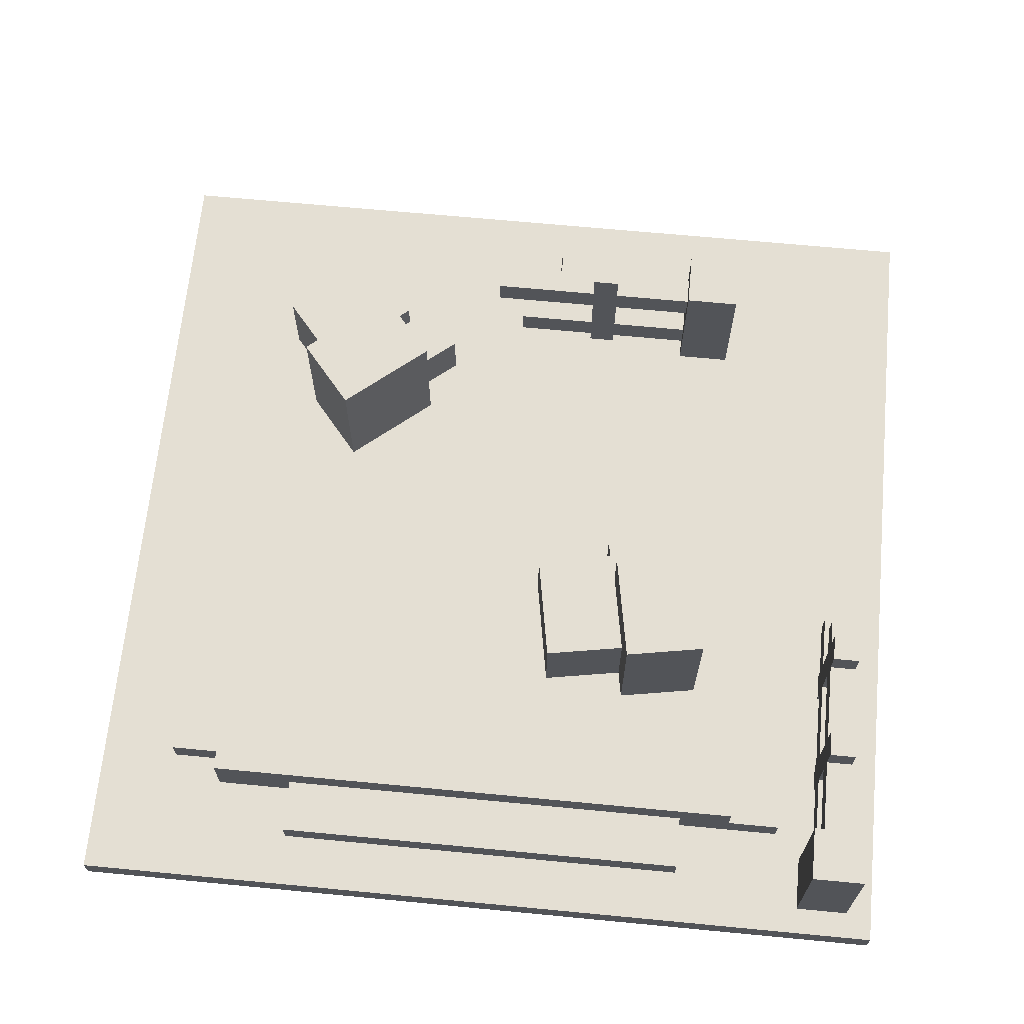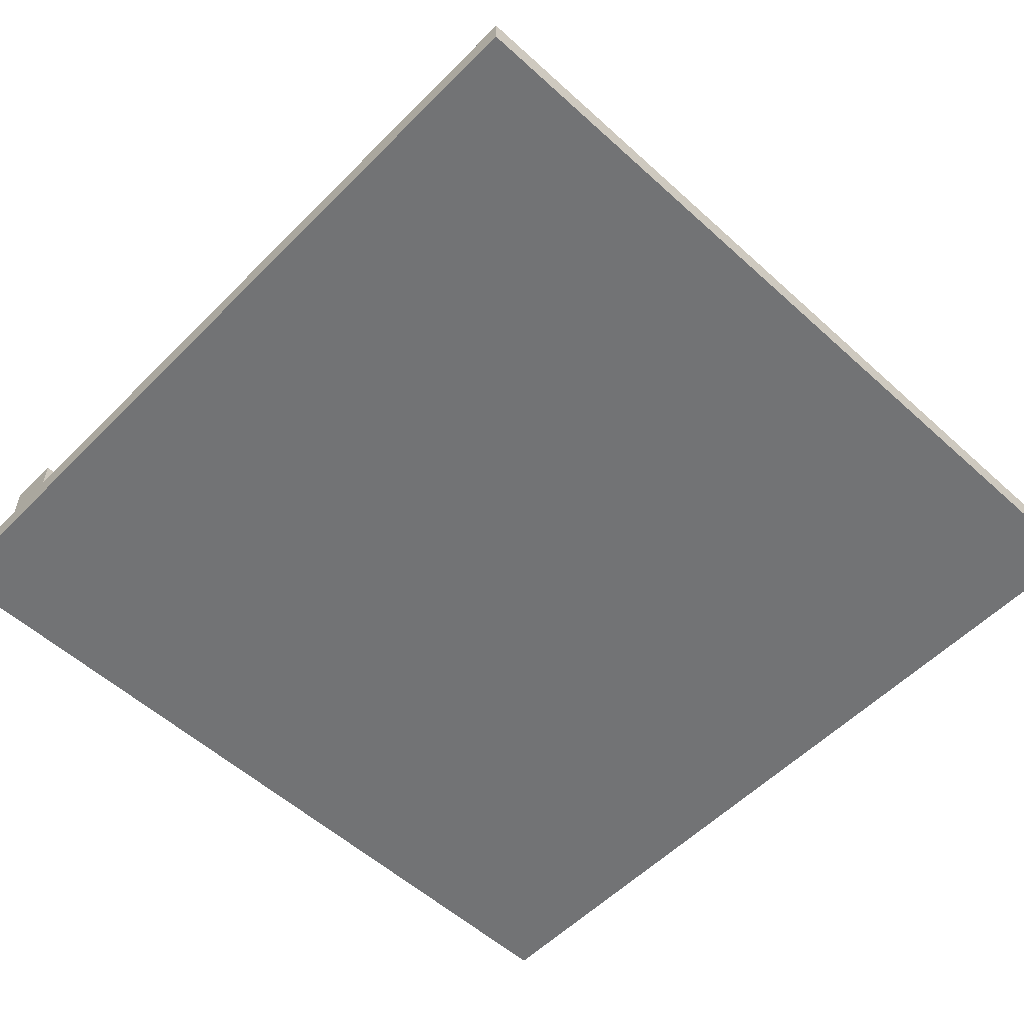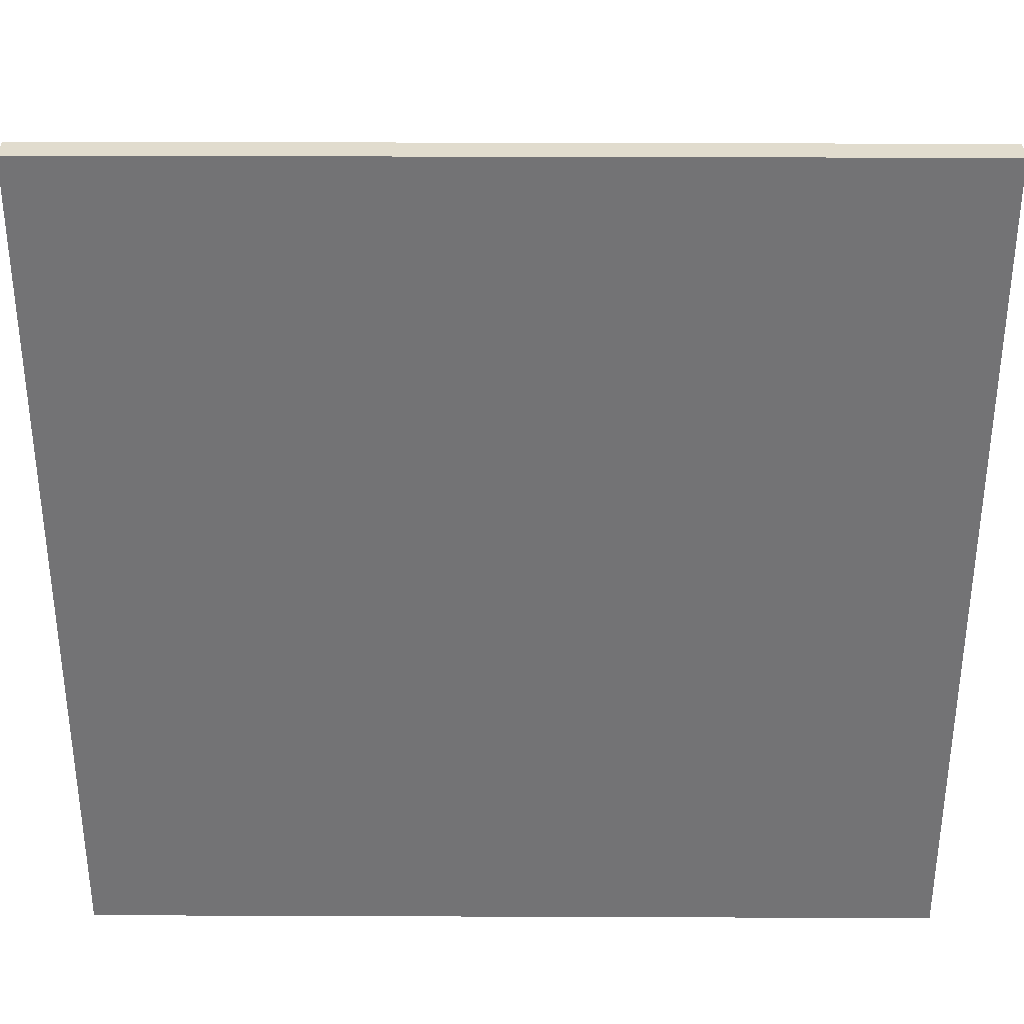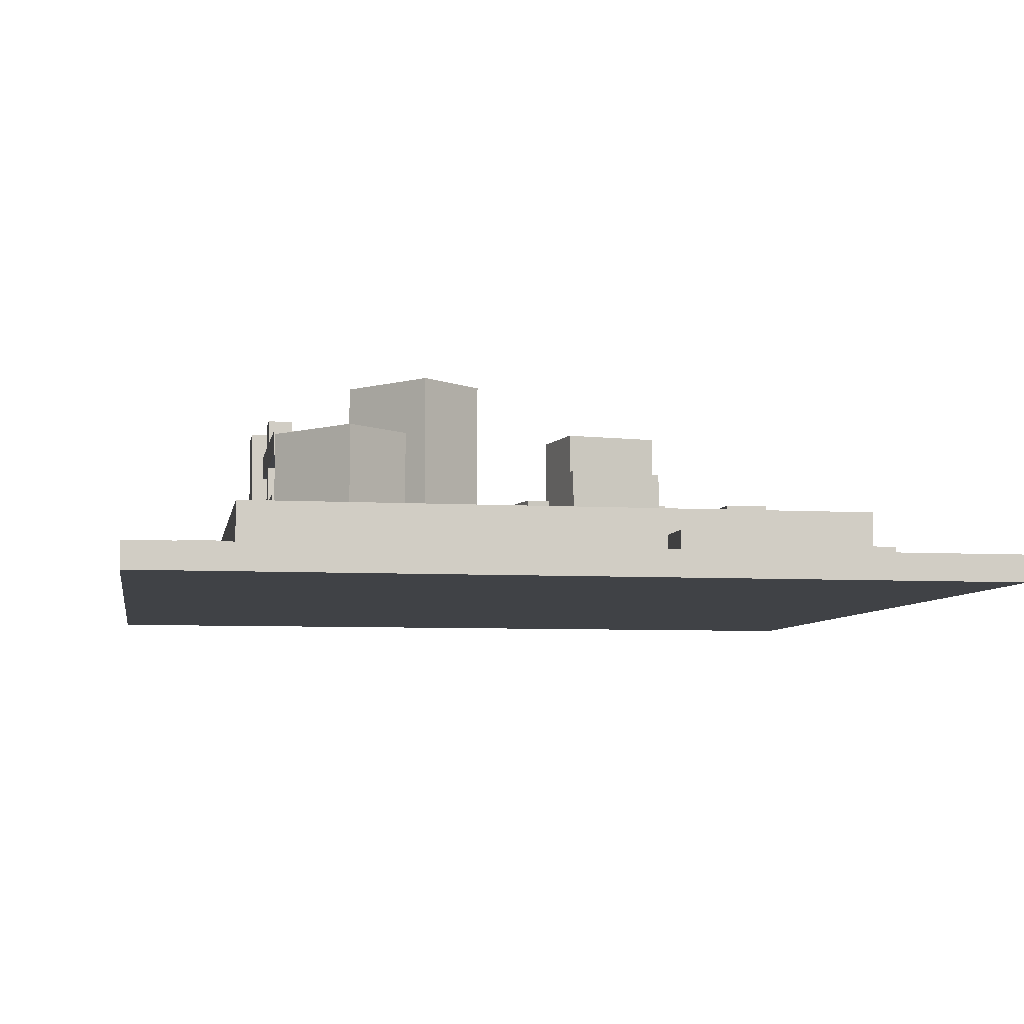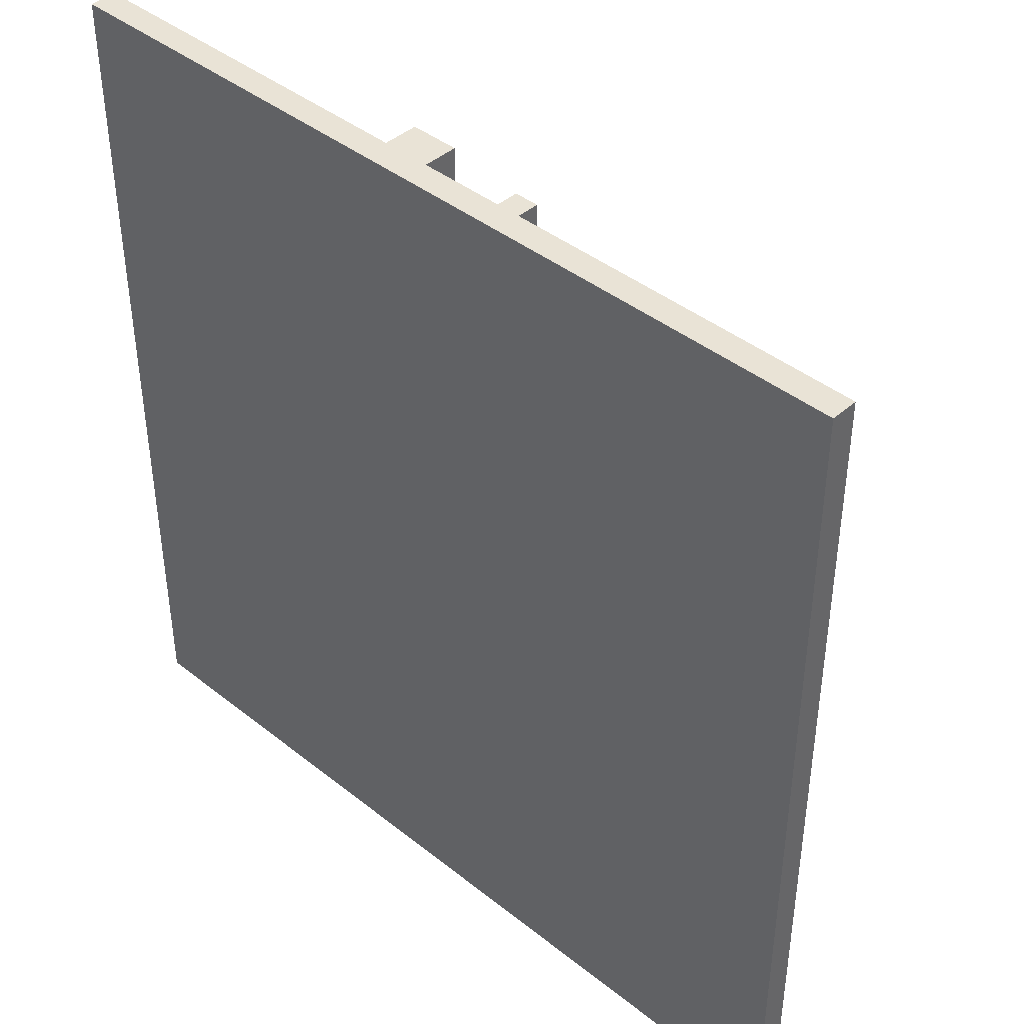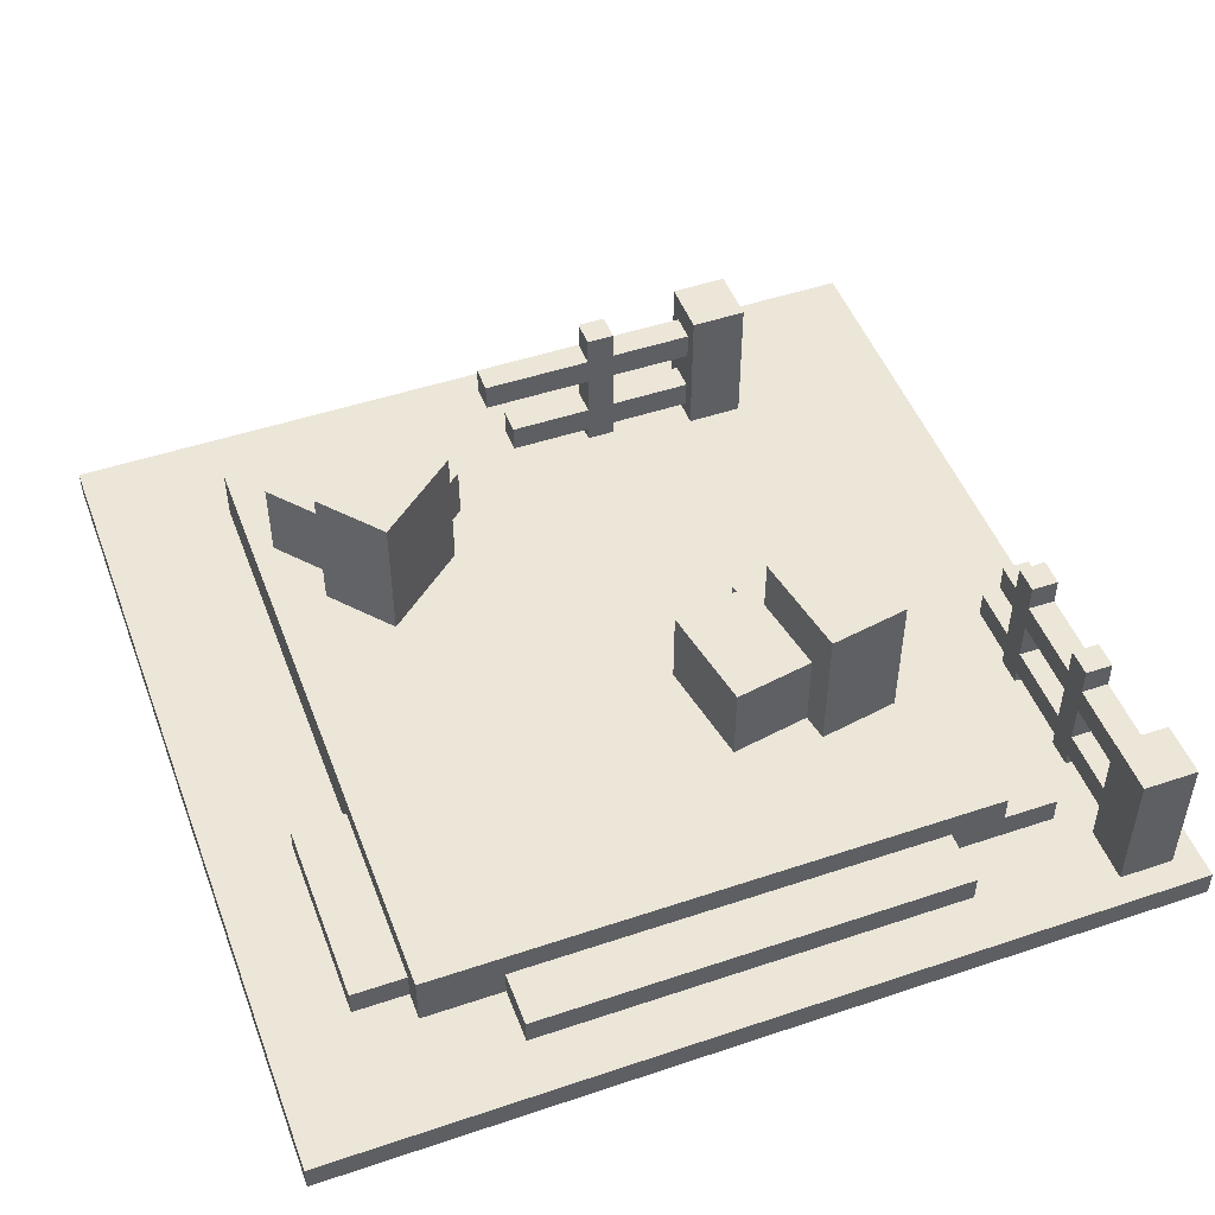
<metadata>
{"format":"obj","ext":"obj","renderer":"f3d","projection":"perspective","resolution":1024,"background":"white","views":[{"elev":66.5,"azim":-174.5,"up":"+Y"},{"elev":-55.7,"azim":-43.6,"up":"+Y"},{"elev":34.0,"azim":0.3,"up":"+Z"},{"elev":-6.4,"azim":80.2,"up":"+Y"},{"elev":42.0,"azim":43.6,"up":"+Z"},{"elev":49.1,"azim":159.6,"up":"+Y"}]}
</metadata>
<code>
o cube
v 1.5 0.0625 1.5
v 1.5 0.0625 -0.5
v 1.5 0 1.5
v 1.5 0 -0.5
v -0.5 0.0625 -0.5
v -0.5 0.0625 1.5
v -0.5 0 -0.5
v -0.5 0 1.5
f 4 7 5 2
f 3 4 2 1
f 8 3 1 6
f 7 8 6 5
f 6 1 2 5
f 7 4 3 8
o cube
v 1.188 0.1875 1.25
v 1.188 0.1875 -0.25
v 1.188 0.0625 1.25
v 1.188 0.0625 -0.25
v -0.125 0.1875 -0.25
v -0.125 0.1875 1.25
v -0.125 0.0625 -0.25
v -0.125 0.0625 1.25
f 12 15 13 10
f 11 12 10 9
f 16 11 9 14
f 15 16 14 13
f 14 9 10 13
f 15 12 11 16
o cube
v -0.125 0.125 1.188
v -0.125 0.125 -0.25
v -0.125 0.0625 1.188
v -0.125 0.0625 -0.25
v -0.25 0.125 -0.25
v -0.25 0.125 1.188
v -0.25 0.0625 -0.25
v -0.25 0.0625 1.188
f 20 23 21 18
f 19 20 18 17
f 24 19 17 22
f 23 24 22 21
f 22 17 18 21
f 23 20 19 24
o cube
v 0.875 0.125 1.375
v 0.875 0.125 1.25
v 0.875 0.0625 1.375
v 0.875 0.0625 1.25
v 0.4375 0.125 1.25
v 0.4375 0.125 1.375
v 0.4375 0.0625 1.25
v 0.4375 0.0625 1.375
f 28 31 29 26
f 27 28 26 25
f 32 27 25 30
f 31 32 30 29
f 30 25 26 29
f 31 28 27 32
o cube
v 1.312 0.125 0.25
v 1.312 0.125 -0.1875
v 1.312 0.0625 0.25
v 1.312 0.0625 -0.1875
v 1.188 0.125 -0.1875
v 1.188 0.125 0.25
v 1.188 0.0625 -0.1875
v 1.188 0.0625 0.25
f 36 39 37 34
f 35 36 34 33
f 40 35 33 38
f 39 40 38 37
f 38 33 34 37
f 39 36 35 40
o cube
v 1 0.125 -0.25
v 1 0.125 -0.375
v 1 0.0625 -0.25
v 1 0.0625 -0.375
v 0 0.125 -0.375
v 0 0.125 -0.25
v 0 0.0625 -0.375
v 0 0.0625 -0.25
f 44 47 45 42
f 43 44 42 41
f 48 43 41 46
f 47 48 46 45
f 46 41 42 45
f 47 44 43 48
o cube
v 0.2743 0.4375 1.069
v 0.08681 0.4375 1.069
v 0.2743 0.375 1.069
v 0.08681 0.375 1.069
v 0.08681 0.4375 1.132
v 0.2743 0.4375 1.132
v 0.08681 0.375 1.132
v 0.2743 0.375 1.132
f 52 55 53 50
f 51 52 50 49
f 56 51 49 54
f 55 56 54 53
f 54 49 50 53
f 55 52 51 56
o cube
v 0.2743 0.2812 1.069
v 0.08681 0.2812 1.069
v 0.2743 0.2188 1.069
v 0.08681 0.2188 1.069
v 0.08681 0.2812 1.132
v 0.2743 0.2812 1.132
v 0.08681 0.2188 1.132
v 0.2743 0.2188 1.132
f 60 63 61 58
f 59 60 58 57
f 64 59 57 62
f 63 64 62 61
f 62 57 58 61
f 63 60 59 64
o cube
v 0.08681 0.5 1.038
v -0.03819 0.5 1.038
v 0.08681 0.1875 1.038
v -0.03819 0.1875 1.038
v -0.03819 0.5 1.163
v 0.08681 0.5 1.163
v -0.03819 0.1875 1.163
v 0.08681 0.1875 1.163
f 68 71 69 66
f 67 68 66 65
f 72 67 65 70
f 71 72 70 69
f 70 65 66 69
f 71 68 67 72
o cube
v 0.3368 0.5 1.069
v 0.2743 0.5 1.069
v 0.3368 0.1875 1.069
v 0.2743 0.1875 1.069
v 0.2743 0.5 1.132
v 0.3368 0.5 1.132
v 0.2743 0.1875 1.132
v 0.3368 0.1875 1.132
f 76 79 77 74
f 75 76 74 73
f 80 75 73 78
f 79 80 78 77
f 78 73 74 77
f 79 76 75 80
o cube
v 0.5868 0.4375 1.069
v 0.3368 0.4375 1.069
v 0.5868 0.375 1.069
v 0.3368 0.375 1.069
v 0.3368 0.4375 1.132
v 0.5868 0.4375 1.132
v 0.3368 0.375 1.132
v 0.5868 0.375 1.132
f 84 87 85 82
f 83 84 82 81
f 88 83 81 86
f 87 88 86 85
f 86 81 82 85
f 87 84 83 88
o cube
v 0.5243 0.2812 1.069
v 0.3368 0.2812 1.069
v 0.5243 0.2188 1.069
v 0.3368 0.2188 1.069
v 0.3368 0.2812 1.132
v 0.5243 0.2812 1.132
v 0.3368 0.2188 1.132
v 0.5243 0.2188 1.132
f 92 95 93 90
f 91 92 90 89
f 96 91 89 94
f 95 96 94 93
f 94 89 90 93
f 95 92 91 96
o cube
v -0.3125 0.375 -0.3125
v -0.3125 0.375 -0.4375
v -0.3125 0.0625 -0.3125
v -0.3125 0.0625 -0.4375
v -0.4375 0.375 -0.4375
v -0.4375 0.375 -0.3125
v -0.4375 0.0625 -0.4375
v -0.4375 0.0625 -0.3125
f 100 103 101 98
f 99 100 98 97
f 104 99 97 102
f 103 104 102 101
f 102 97 98 101
f 103 100 99 104
o cube
v -0.3438 0.375 -0.0625
v -0.3438 0.375 -0.125
v -0.3438 0.0625 -0.0625
v -0.3438 0.0625 -0.125
v -0.4062 0.375 -0.125
v -0.4062 0.375 -0.0625
v -0.4062 0.0625 -0.125
v -0.4062 0.0625 -0.0625
f 108 111 109 106
f 107 108 106 105
f 112 107 105 110
f 111 112 110 109
f 110 105 106 109
f 111 108 107 112
o cube
v -0.3438 0.1562 -0.125
v -0.3438 0.1562 -0.3125
v -0.3438 0.09375 -0.125
v -0.3438 0.09375 -0.3125
v -0.4062 0.1562 -0.3125
v -0.4062 0.1562 -0.125
v -0.4062 0.09375 -0.3125
v -0.4062 0.09375 -0.125
f 116 119 117 114
f 115 116 114 113
f 120 115 113 118
f 119 120 118 117
f 118 113 114 117
f 119 116 115 120
o cube
v -0.3438 0.3125 -0.125
v -0.3438 0.3125 -0.3125
v -0.3438 0.25 -0.125
v -0.3438 0.25 -0.3125
v -0.4062 0.3125 -0.3125
v -0.4062 0.3125 -0.125
v -0.4062 0.25 -0.3125
v -0.4062 0.25 -0.125
f 124 127 125 122
f 123 124 122 121
f 128 123 121 126
f 127 128 126 125
f 126 121 122 125
f 127 124 123 128
o cube
v -0.3438 0.3125 0.125
v -0.3438 0.3125 -0.0625
v -0.3438 0.25 0.125
v -0.3438 0.25 -0.0625
v -0.4062 0.3125 -0.0625
v -0.4062 0.3125 0.125
v -0.4062 0.25 -0.0625
v -0.4062 0.25 0.125
f 132 135 133 130
f 131 132 130 129
f 136 131 129 134
f 135 136 134 133
f 134 129 130 133
f 135 132 131 136
o cube
v -0.3438 0.1562 0.125
v -0.3438 0.1562 -0.0625
v -0.3438 0.09375 0.125
v -0.3438 0.09375 -0.0625
v -0.4062 0.1562 -0.0625
v -0.4062 0.1562 0.125
v -0.4062 0.09375 -0.0625
v -0.4062 0.09375 0.125
f 140 143 141 138
f 139 140 138 137
f 144 139 137 142
f 143 144 142 141
f 142 137 138 141
f 143 140 139 144
o cube
v -0.3438 0.375 0.1875
v -0.3438 0.375 0.125
v -0.3438 0.0625 0.1875
v -0.3438 0.0625 0.125
v -0.4062 0.375 0.125
v -0.4062 0.375 0.1875
v -0.4062 0.0625 0.125
v -0.4062 0.0625 0.1875
f 148 151 149 146
f 147 148 146 145
f 152 147 145 150
f 151 152 150 149
f 150 145 146 149
f 151 148 147 152
o cube
v -0.3438 0.1562 0.3125
v -0.3438 0.1562 0.1875
v -0.3438 0.09375 0.3125
v -0.3438 0.09375 0.1875
v -0.4062 0.1562 0.1875
v -0.4062 0.1562 0.3125
v -0.4062 0.09375 0.1875
v -0.4062 0.09375 0.3125
f 156 159 157 154
f 155 156 154 153
f 160 155 153 158
f 159 160 158 157
f 158 153 154 157
f 159 156 155 160
o cube
v -0.3438 0.3125 0.25
v -0.3438 0.3125 0.1875
v -0.3438 0.25 0.25
v -0.3438 0.25 0.1875
v -0.4062 0.3125 0.1875
v -0.4062 0.3125 0.25
v -0.4062 0.25 0.1875
v -0.4062 0.25 0.25
f 164 167 165 162
f 163 164 162 161
f 168 163 161 166
f 167 168 166 165
f 166 161 162 165
f 167 164 163 168
o cube
v 0.8742 0.5 0.9663
v 1.066 0.5 0.8056
v 0.8742 0.1875 0.9663
v 1.066 0.1875 0.8056
v 0.9452 0.5 0.6619
v 0.7537 0.5 0.8226
v 0.9452 0.1875 0.6619
v 0.7537 0.1875 0.8226
f 172 175 173 170
f 171 172 170 169
f 176 171 169 174
f 175 176 174 173
f 174 169 170 173
f 175 172 171 176
o cube
v 0.9469 0.375 1.15
v 1.138 0.375 0.9894
v 0.9469 0.1875 1.15
v 1.138 0.1875 0.9894
v 1.018 0.375 0.8458
v 0.8263 0.375 1.006
v 1.018 0.1875 0.8458
v 0.8263 0.1875 1.006
f 180 183 181 178
f 179 180 178 177
f 184 179 177 182
f 183 184 182 181
f 182 177 178 181
f 183 180 179 184
o cube
v 0.7785 0.3125 1.047
v 0.8742 0.3125 0.9663
v 0.7785 0.1875 1.047
v 0.8742 0.1875 0.9663
v 0.7939 0.3125 0.8705
v 0.6981 0.3125 0.9509
v 0.7939 0.1875 0.8705
v 0.6981 0.1875 0.9509
f 188 191 189 186
f 187 188 186 185
f 192 187 185 190
f 191 192 190 189
f 190 185 186 189
f 191 188 187 192
o cube
v 0.4137 0.375 0.3169
v 0.3703 0.375 0.07073
v 0.4137 0.1875 0.3169
v 0.3703 0.1875 0.07073
v 0.1856 0.375 0.1033
v 0.229 0.375 0.3495
v 0.1856 0.1875 0.1033
v 0.229 0.1875 0.3495
f 196 199 197 194
f 195 196 194 193
f 200 195 193 198
f 199 200 198 197
f 198 193 194 197
f 199 196 195 200
o cube
v 0.2182 0.5 0.2879
v 0.1747 0.5 0.04174
v 0.2182 0.1875 0.2879
v 0.1747 0.1875 0.04174
v -0.009903 0.5 0.0743
v 0.03351 0.5 0.3205
v -0.009903 0.1875 0.0743
v 0.03351 0.1875 0.3205
f 204 207 205 202
f 203 204 202 201
f 208 203 201 206
f 207 208 206 205
f 206 201 202 205
f 207 204 203 208
o cube
v 0.2399 0.3125 0.411
v 0.2182 0.3125 0.2879
v 0.2399 0.1875 0.411
v 0.2182 0.1875 0.2879
v 0.09506 0.3125 0.3097
v 0.1168 0.3125 0.4328
v 0.09506 0.1875 0.3097
v 0.1168 0.1875 0.4328
f 212 215 213 210
f 211 212 210 209
f 216 211 209 214
f 215 216 214 213
f 214 209 210 213
f 215 212 211 216

</code>
